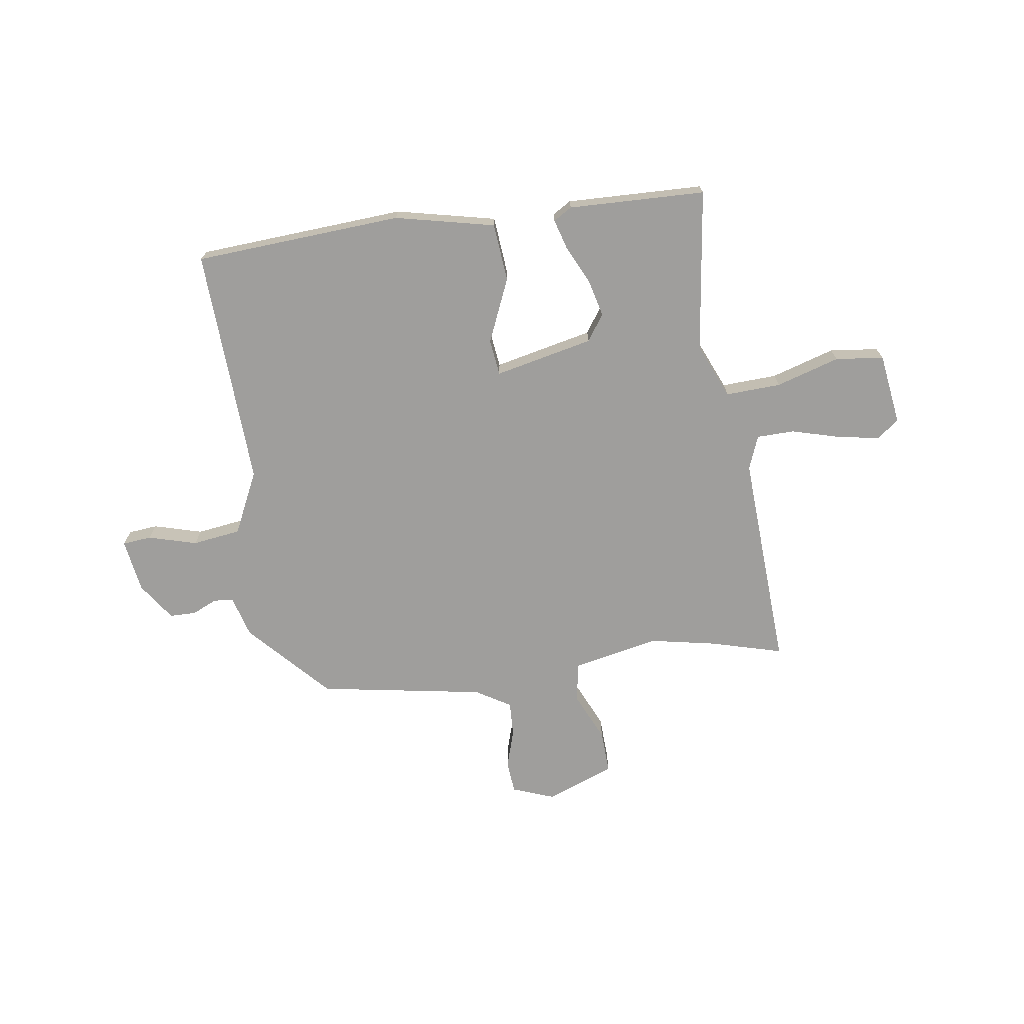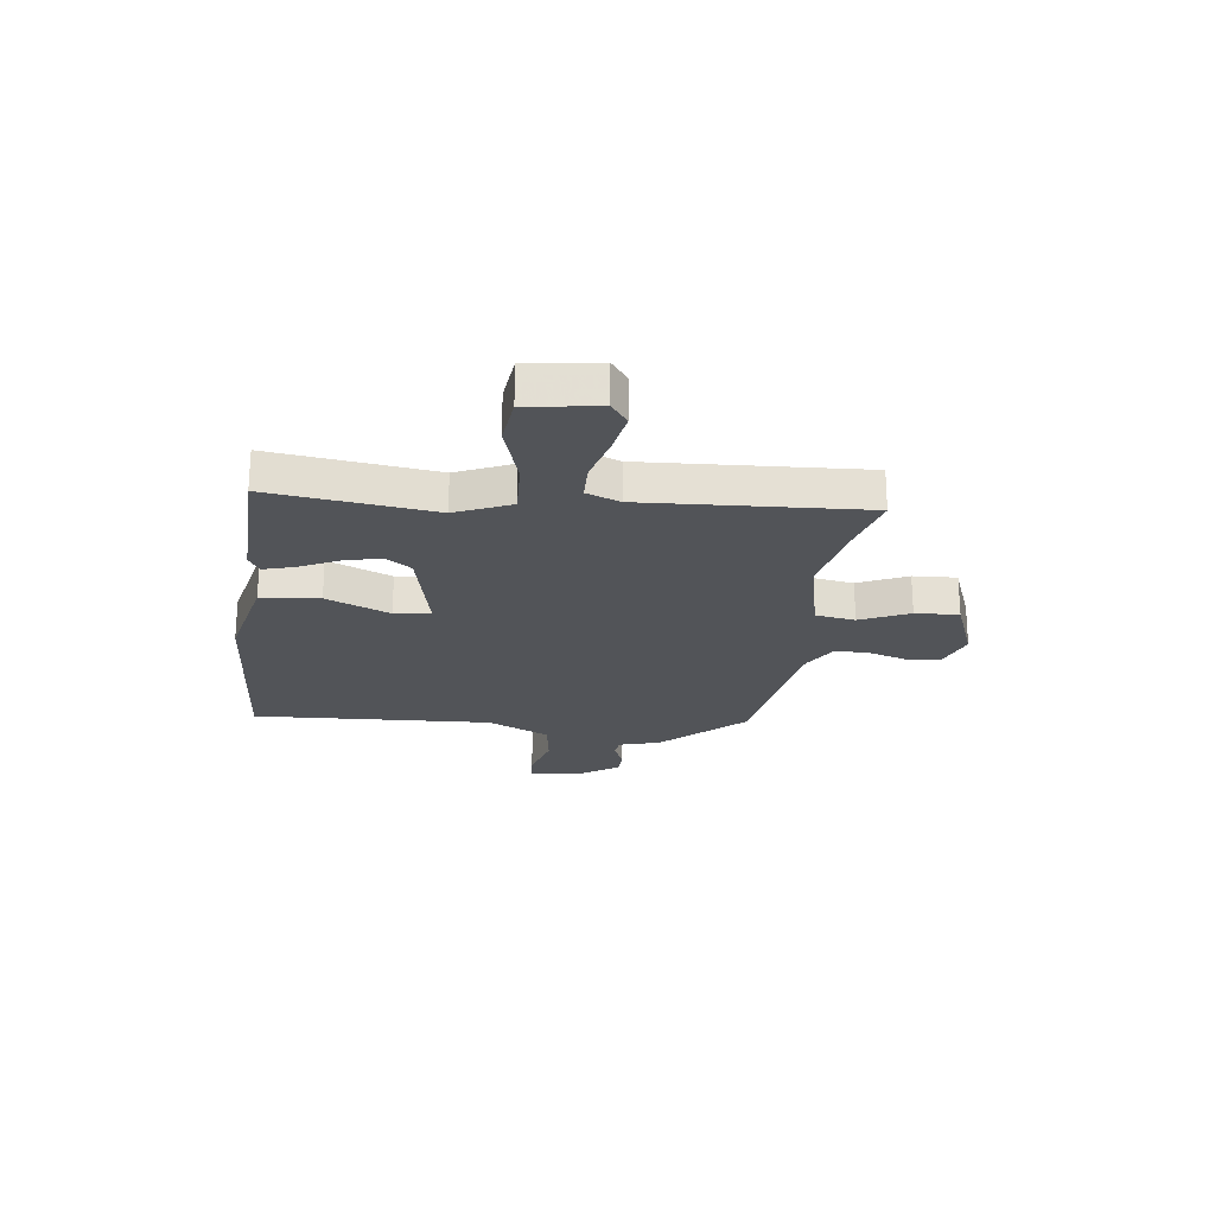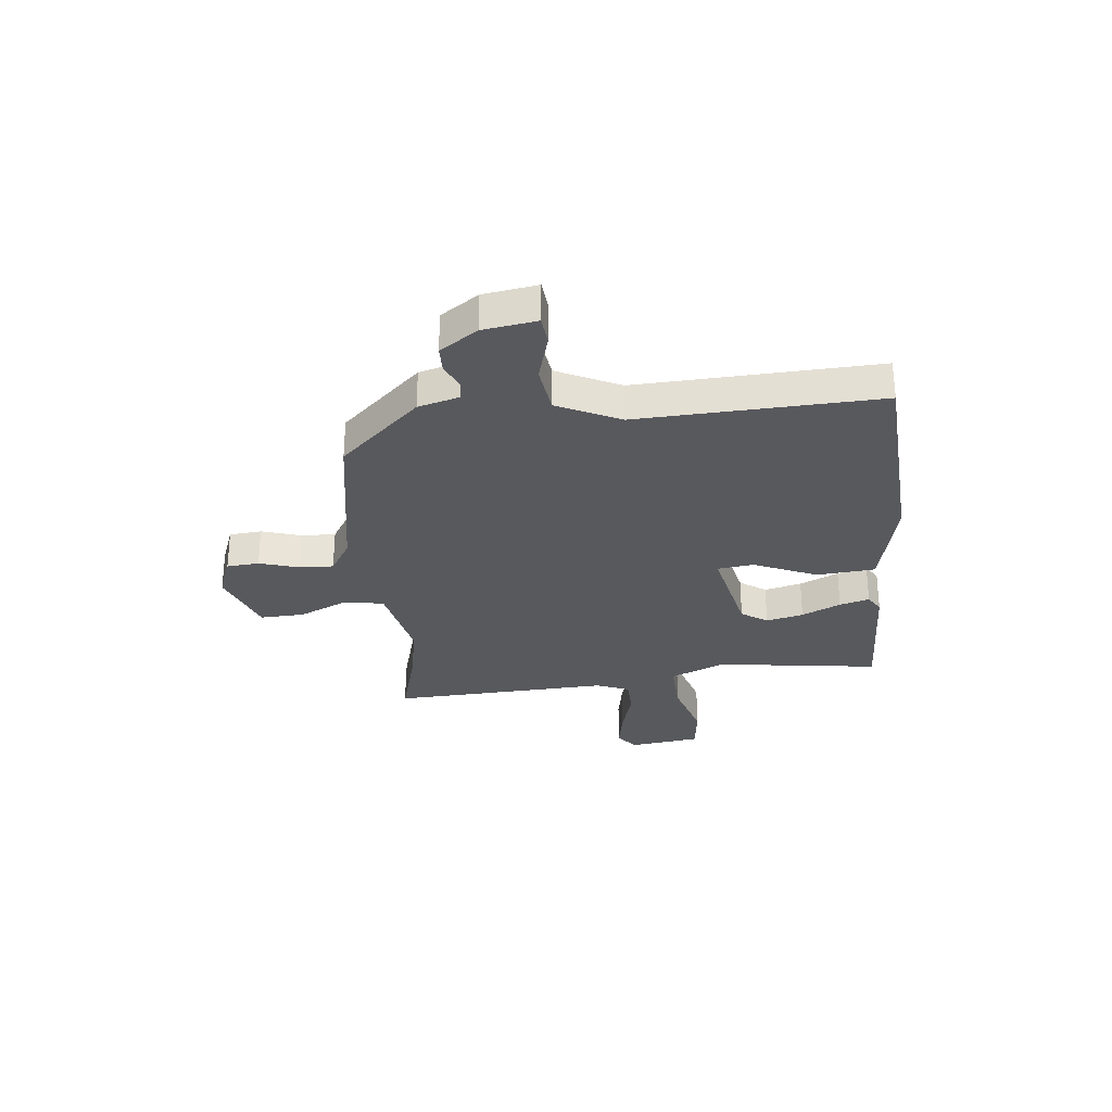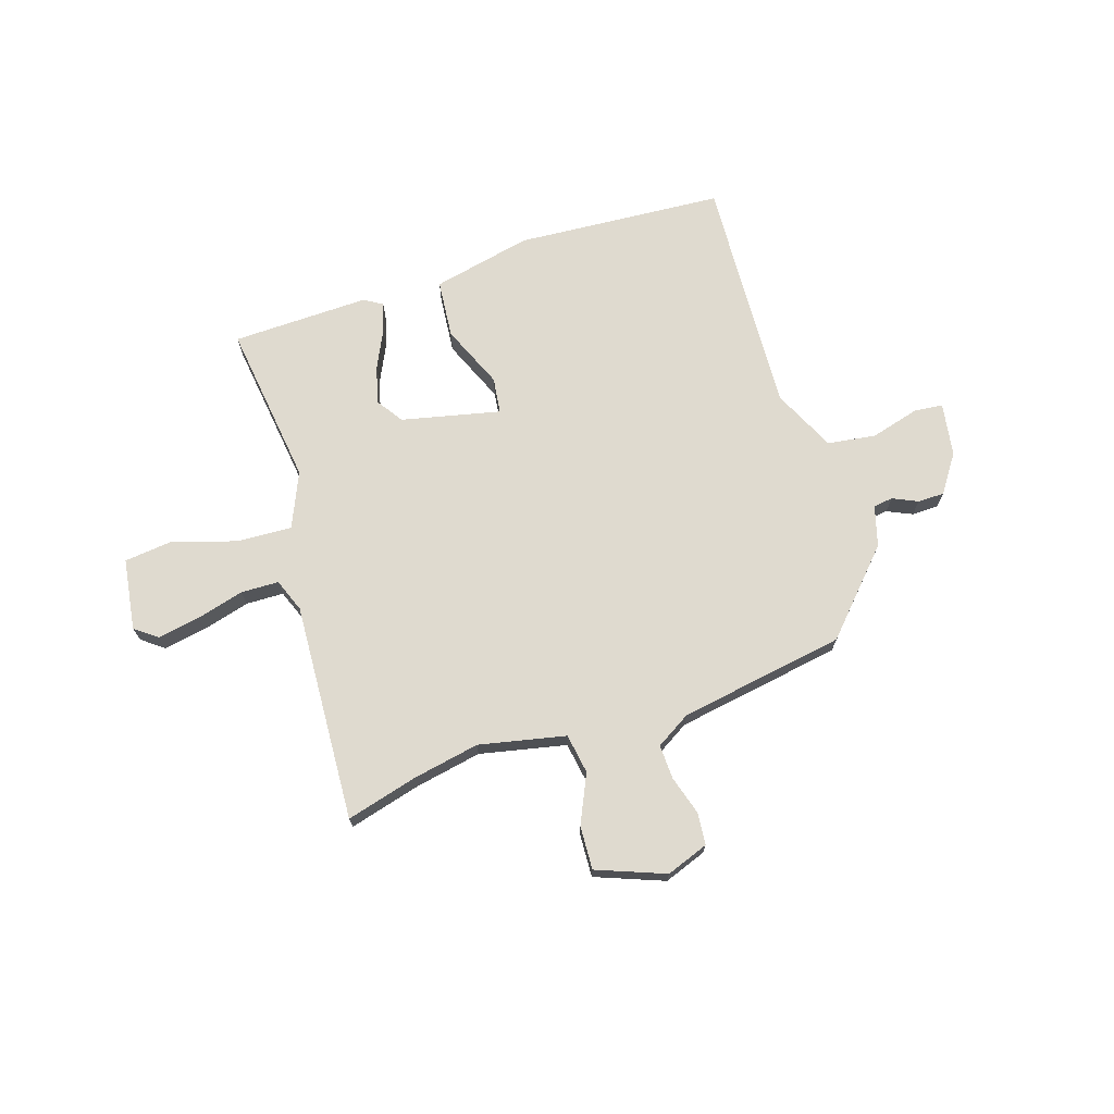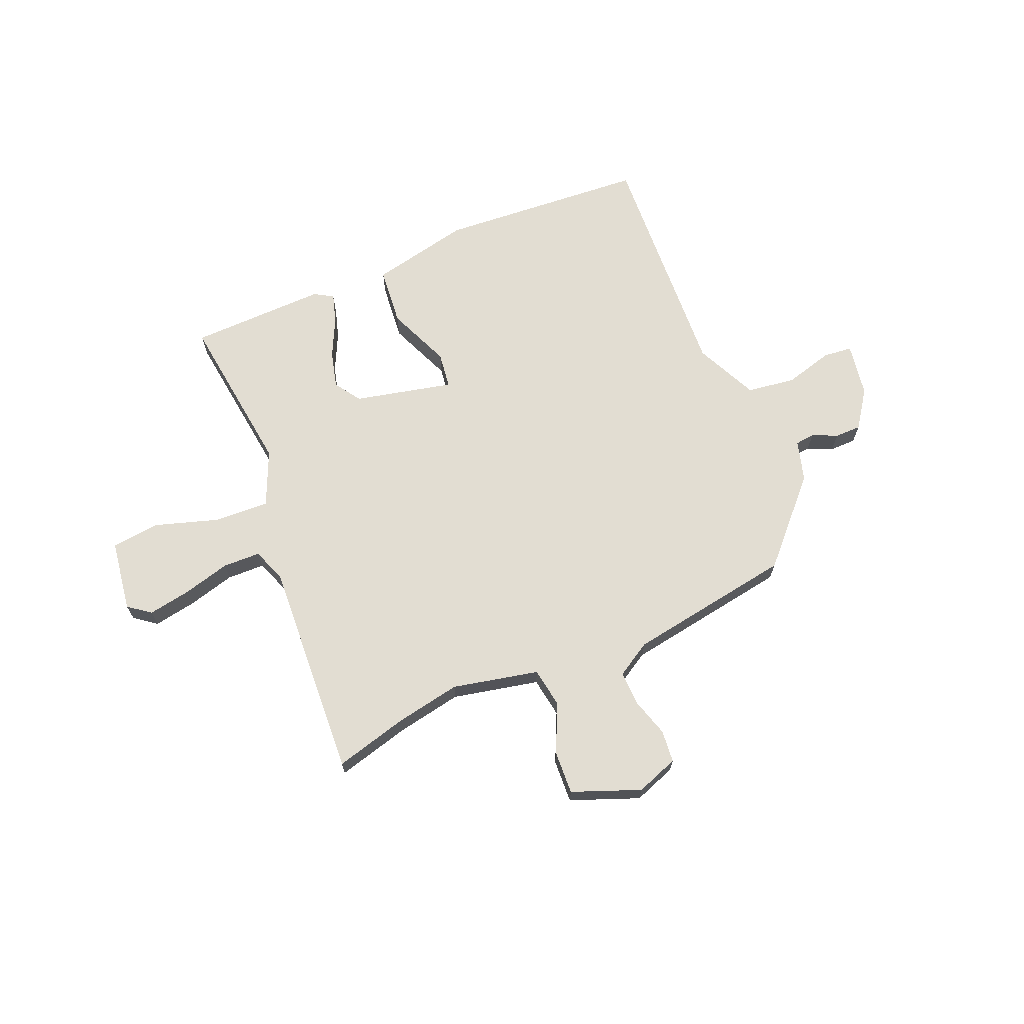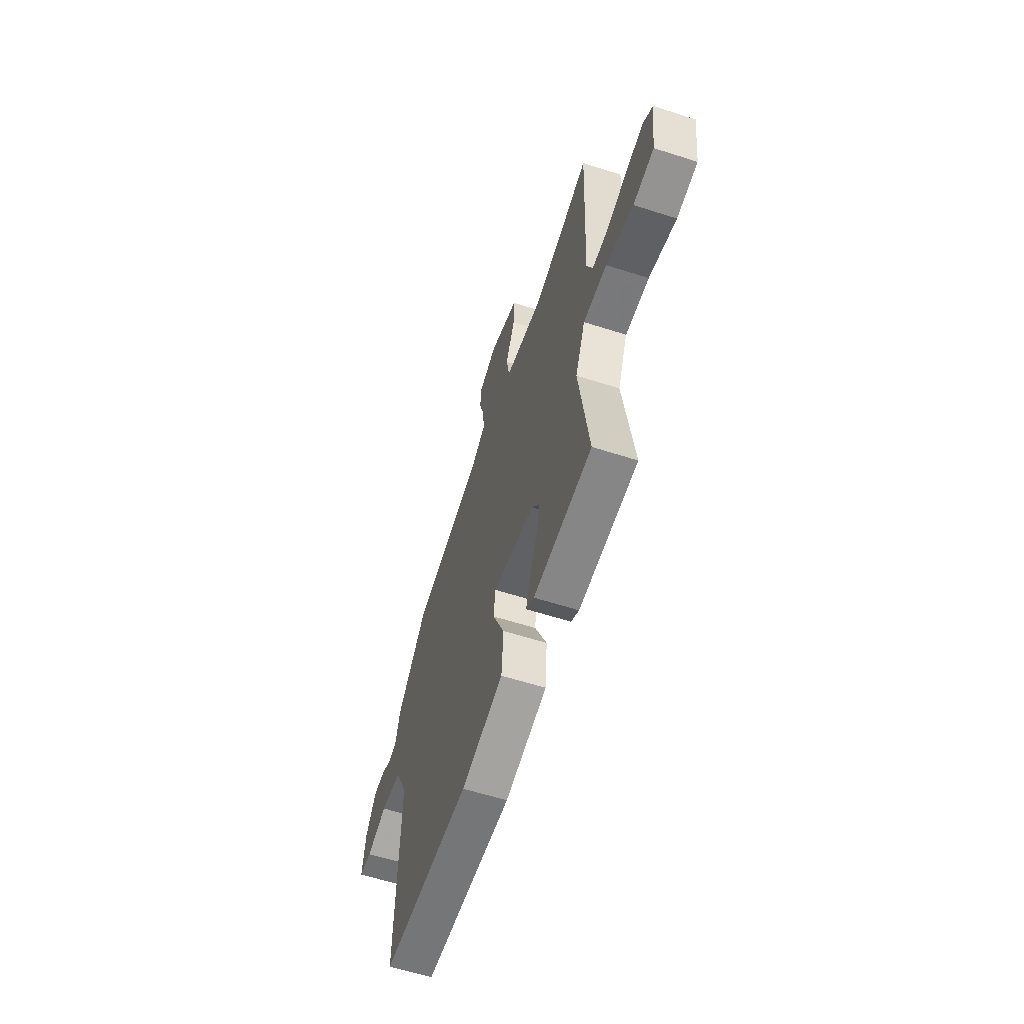
<metadata>
{"format":"obj","ext":"obj","renderer":"f3d","projection":"perspective","resolution":1024,"background":"white","views":[{"elev":-71.0,"azim":-171.4,"up":"+Y"},{"elev":-23.2,"azim":-96.6,"up":"+Y"},{"elev":-29.8,"azim":96.2,"up":"+Y"},{"elev":70.8,"azim":-17.3,"up":"+Y"},{"elev":68.2,"azim":-22.1,"up":"+Y"},{"elev":-60.1,"azim":-108.2,"up":"+Z"}]}
</metadata>
<code>
v -0.511 0.07 -0.468
v -0.468 0.07 -0.161
v -0.512 0.07 -0.057
v -0.616 0.07 -0.061
v -0.736 0.07 -0.097
v -0.827 0.07 -0.086
v -0.845 0.07 0.049
v -0.803 0.07 0.08
v -0.723 0.07 0.065
v -0.634 0.07 0.04
v -0.563 0.07 0.041
v -0.538 0.07 0.104
v -0.556 0.07 0.516
v -0.42 0.07 0.478
v -0.296 0.07 0.453
v -0.133 0.07 0.486
v -0.12 0.07 0.561
v -0.161 0.07 0.653
v -0.164 0.07 0.735
v -0.035 0.07 0.783
v 0.044 0.07 0.753
v 0.049 0.07 0.692
v 0.026 0.07 0.619
v 0.023 0.07 0.554
v 0.088 0.07 0.514
v 0.4 0.07 0.459
v 0.538 0.07 0.308
v 0.559 0.07 0.231
v 0.596 0.07 0.226
v 0.643 0.07 0.247
v 0.693 0.07 0.246
v 0.741 0.07 0.175
v 0.756 0.07 0.074
v 0.701 0.07 0.069
v 0.61 0.07 0.095
v 0.519 0.07 0.083
v 0.462 0.07 -0.034
v 0.479 0.07 -0.485
v 0.087 0.07 -0.508
v -0.1 0.07 -0.465
v -0.109 0.07 -0.355
v -0.057 0.07 -0.236
v -0.065 0.07 -0.168
v -0.251 0.07 -0.208
v -0.285 0.07 -0.257
v -0.268 0.07 -0.327
v -0.234 0.07 -0.4
v -0.218 0.07 -0.456
v -0.253 0.07 -0.477
v -0.511 0 -0.468
v -0.468 0 -0.161
v -0.512 0 -0.057
v -0.616 0 -0.061
v -0.736 0 -0.097
v -0.827 0 -0.086
v -0.845 0 0.049
v -0.803 0 0.08
v -0.723 0 0.065
v -0.634 0 0.04
v -0.563 0 0.041
v -0.538 0 0.104
v -0.556 0 0.516
v -0.42 0 0.478
v -0.296 0 0.453
v -0.133 0 0.486
v -0.12 0 0.561
v -0.161 0 0.653
v -0.164 0 0.735
v -0.035 0 0.783
v 0.044 0 0.753
v 0.049 0 0.692
v 0.026 0 0.619
v 0.023 0 0.554
v 0.088 0 0.514
v 0.4 0 0.459
v 0.538 0 0.308
v 0.559 0 0.231
v 0.596 0 0.226
v 0.643 0 0.247
v 0.693 0 0.246
v 0.741 0 0.175
v 0.756 0 0.074
v 0.701 0 0.069
v 0.61 0 0.095
v 0.519 0 0.083
v 0.462 0 -0.034
v 0.479 0 -0.485
v 0.087 0 -0.508
v -0.1 0 -0.465
v -0.109 0 -0.355
v -0.057 0 -0.236
v -0.065 0 -0.168
v -0.251 0 -0.208
v -0.285 0 -0.257
v -0.268 0 -0.327
v -0.234 0 -0.4
v -0.218 0 -0.456
v -0.253 0 -0.477
f 46 47 48 49
f 45 46 49 1
f 44 45 1 2
f 43 44 2 3
f 39 40 41 42
f 37 38 39 42
f 36 37 42 43
f 32 33 34 35
f 32 35 36
f 29 30 31 32
f 28 29 32 36
f 25 26 27 28
f 25 28 36 43
f 20 21 22 23
f 20 23 24
f 17 18 19 20
f 16 17 20 24
f 12 13 14
f 12 14 15
f 11 12 15 16
f 7 8 9 10
f 5 6 7 10
f 4 5 10 11
f 3 4 11 16
f 24 25 43
f 3 16 24 43
f 98 97 96 95
f 50 98 95 94
f 51 50 94 93
f 52 51 93 92
f 91 90 89 88
f 91 88 87 86
f 92 91 86 85
f 84 83 82 81
f 85 84 81
f 81 80 79 78
f 85 81 78 77
f 77 76 75 74
f 92 85 77 74
f 72 71 70 69
f 73 72 69
f 69 68 67 66
f 73 69 66 65
f 63 62 61
f 64 63 61
f 65 64 61 60
f 59 58 57 56
f 59 56 55 54
f 60 59 54 53
f 65 60 53 52
f 92 74 73
f 92 73 65 52
f 1 50 51 2
f 2 51 52 3
f 3 52 53 4
f 4 53 54 5
f 5 54 55 6
f 6 55 56 7
f 7 56 57 8
f 8 57 58 9
f 9 58 59 10
f 10 59 60 11
f 11 60 61 12
f 12 61 62 13
f 13 62 63 14
f 14 63 64 15
f 15 64 65 16
f 16 65 66 17
f 17 66 67 18
f 18 67 68 19
f 19 68 69 20
f 20 69 70 21
f 21 70 71 22
f 22 71 72 23
f 23 72 73 24
f 24 73 74 25
f 25 74 75 26
f 26 75 76 27
f 27 76 77 28
f 28 77 78 29
f 29 78 79 30
f 30 79 80 31
f 31 80 81 32
f 32 81 82 33
f 33 82 83 34
f 34 83 84 35
f 35 84 85 36
f 36 85 86 37
f 37 86 87 38
f 38 87 88 39
f 39 88 89 40
f 40 89 90 41
f 41 90 91 42
f 42 91 92 43
f 43 92 93 44
f 44 93 94 45
f 45 94 95 46
f 46 95 96 47
f 47 96 97 48
f 48 97 98 49
f 49 98 50 1

</code>
